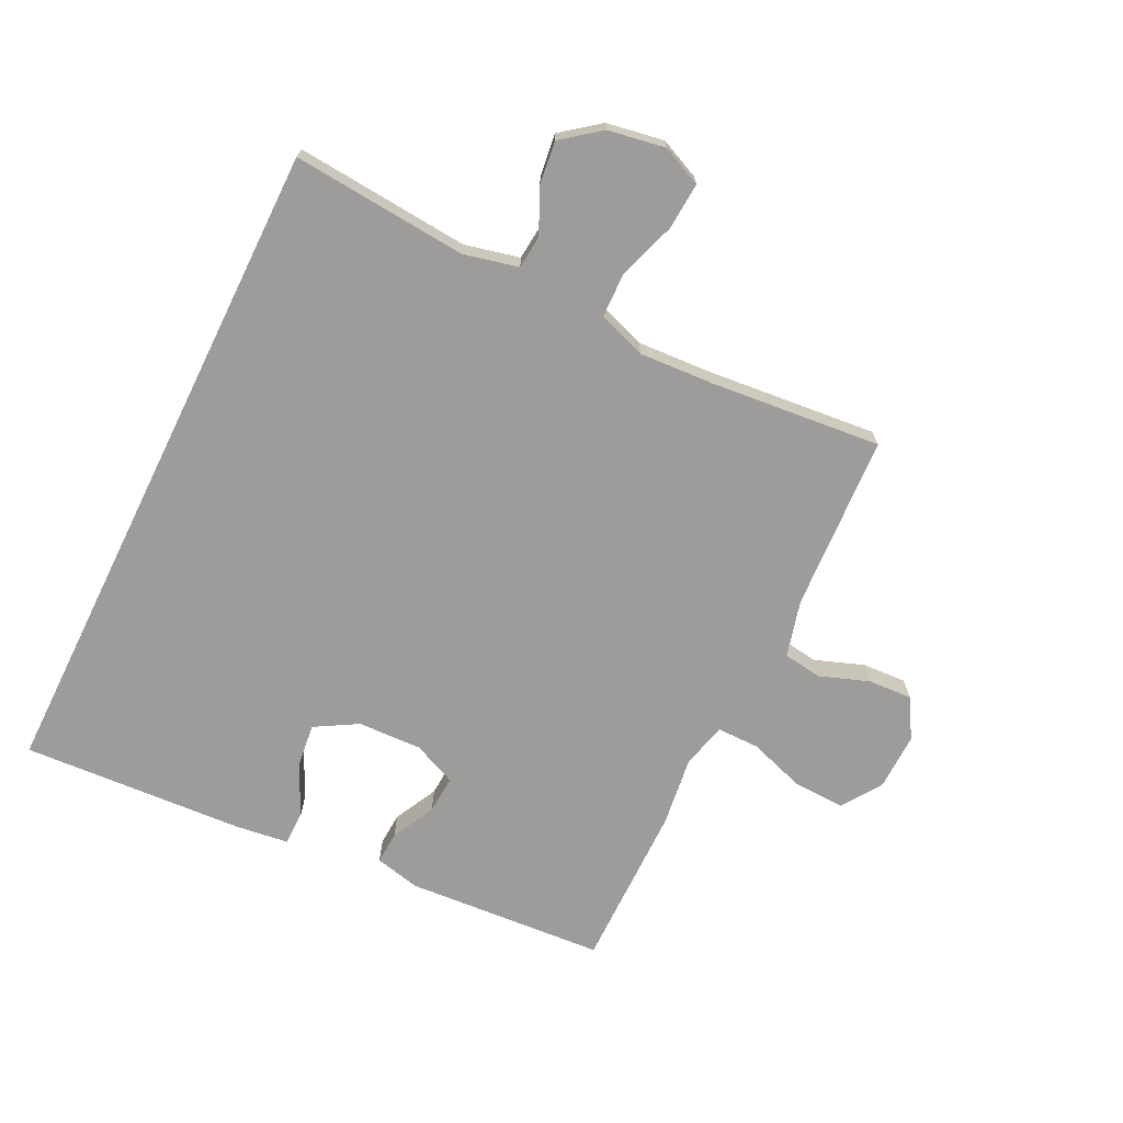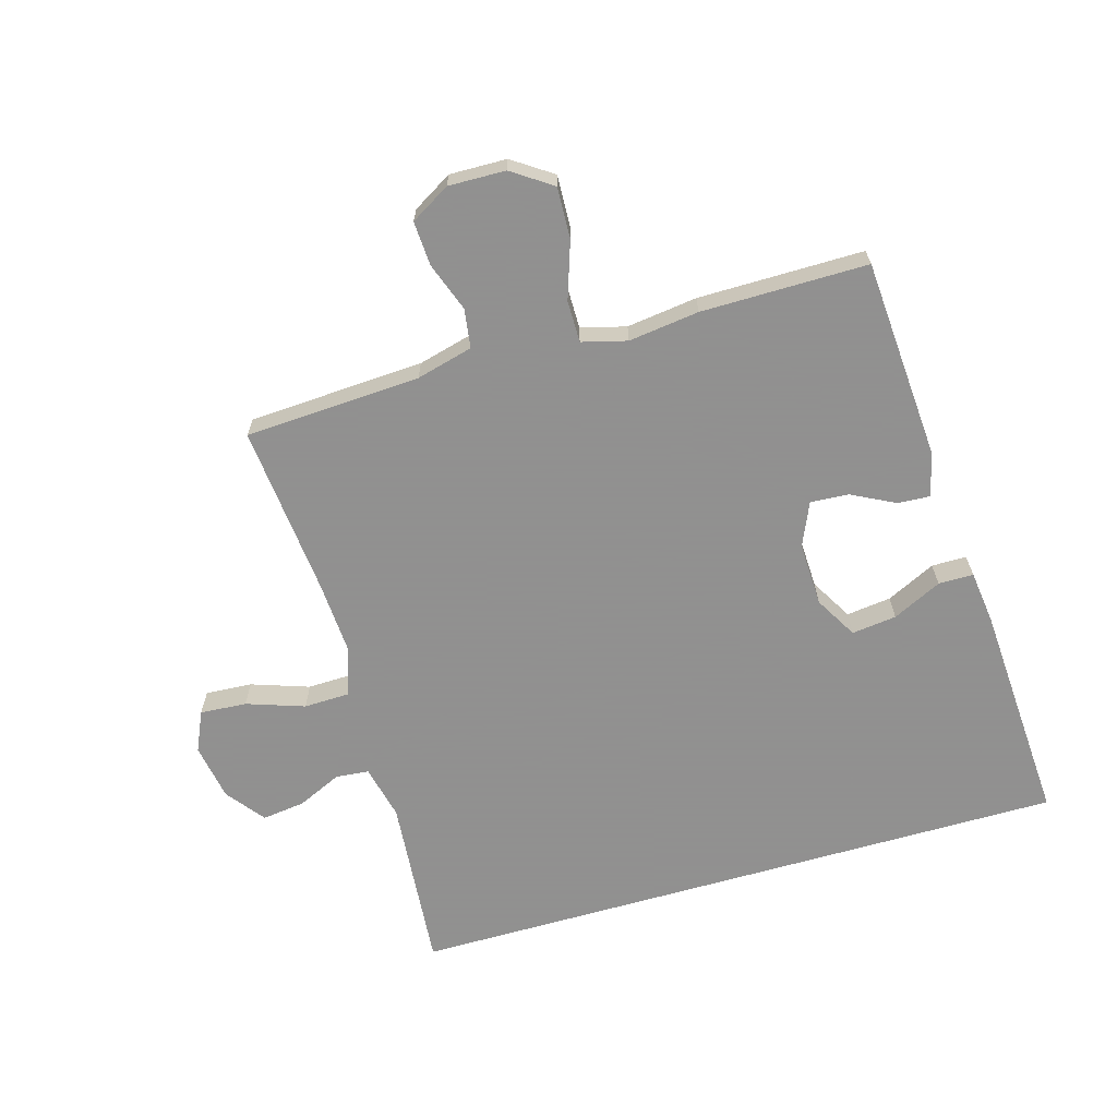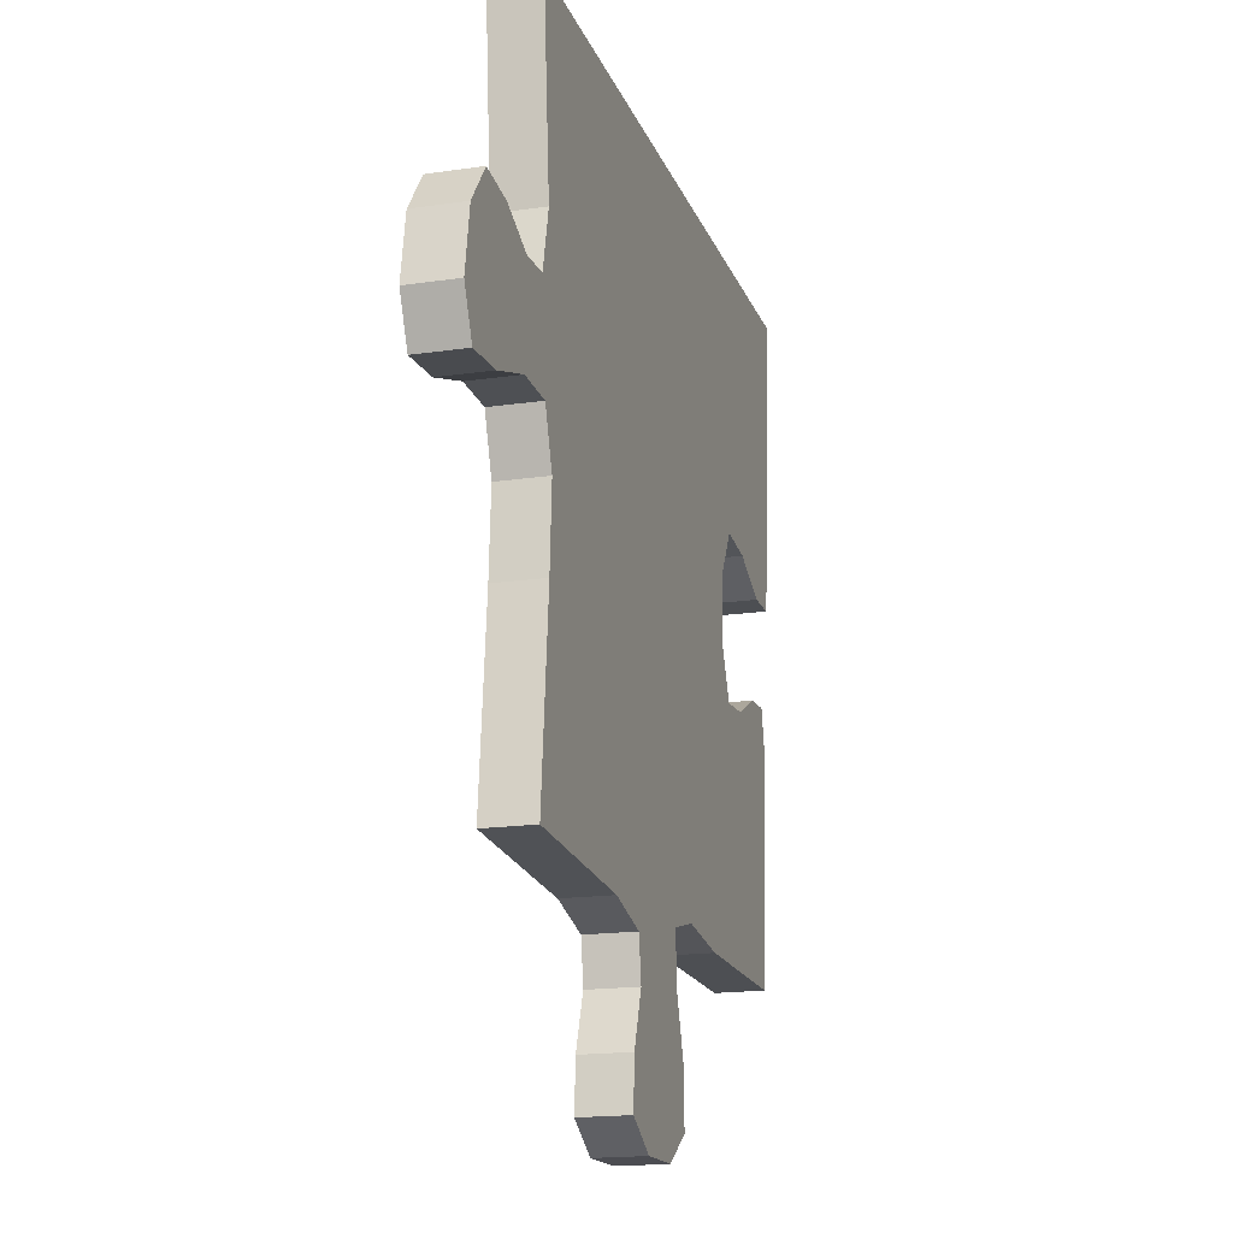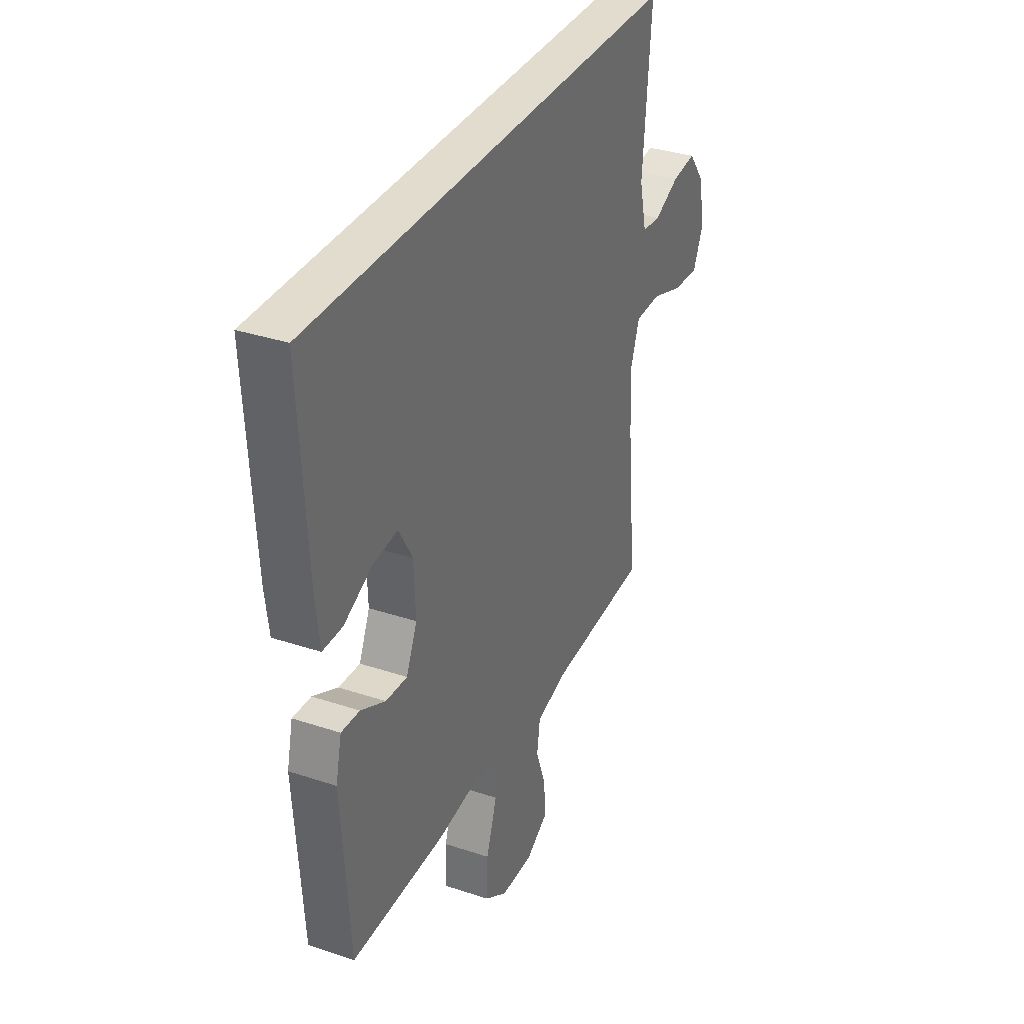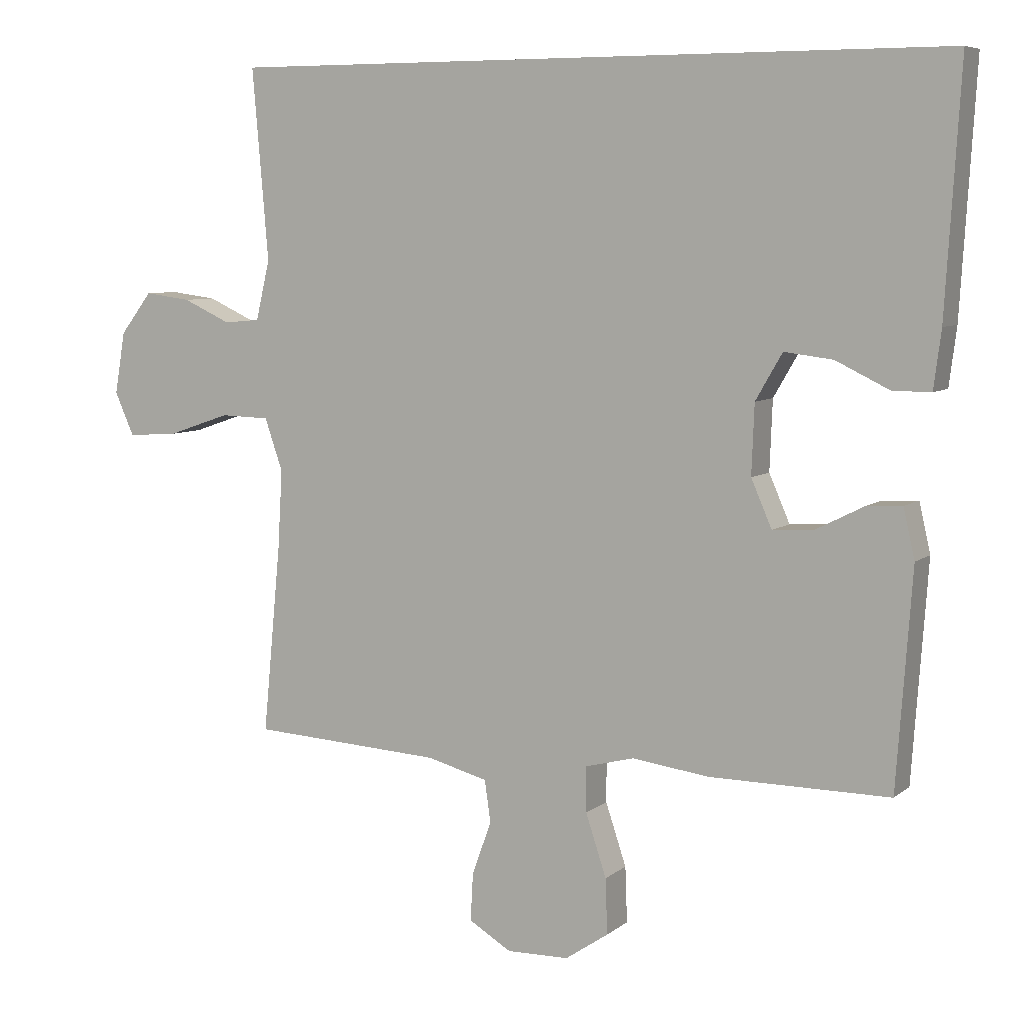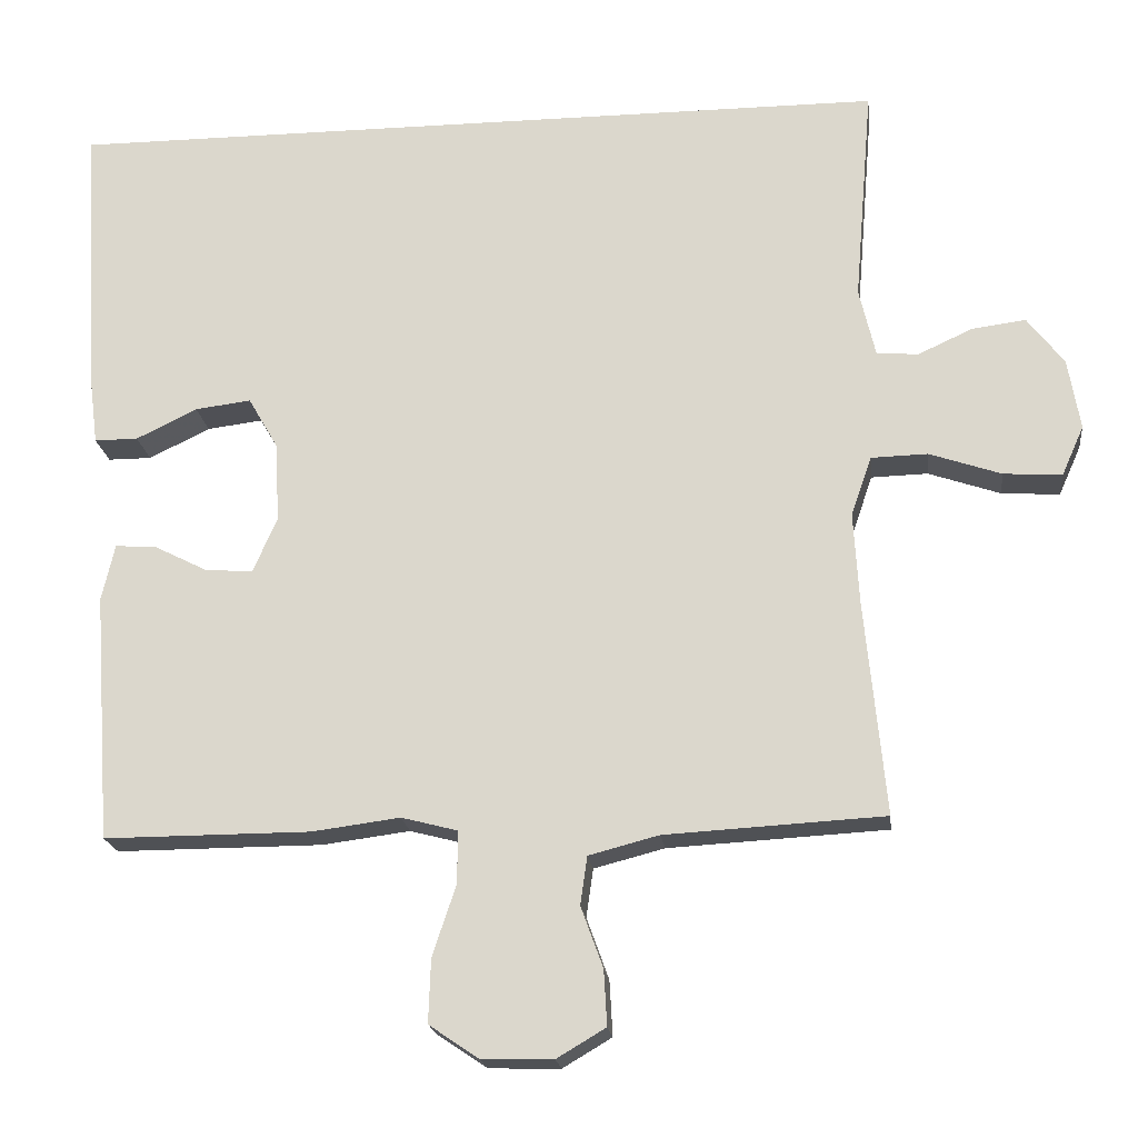
<metadata>
{"format":"obj","ext":"obj","renderer":"f3d","projection":"perspective","resolution":1024,"background":"white","views":[{"elev":-70.3,"azim":63.8,"up":"+Y"},{"elev":-65.8,"azim":-163.9,"up":"+Y"},{"elev":-17.5,"azim":106.3,"up":"+Z"},{"elev":34.0,"azim":-65.7,"up":"+Z"},{"elev":6.9,"azim":-153.4,"up":"+Z"},{"elev":-19.6,"azim":6.6,"up":"+Z"}]}
</metadata>
<code>
v 0.509 0.07 0.5
v 0.485 0.07 0.215
v 0.506 0.07 0.126
v 0.56 0.07 0.121
v 0.632 0.07 0.154
v 0.702 0.07 0.163
v 0.75 0.07 0.101
v 0.766 0.07 0.008
v 0.737 0.07 -0.057
v 0.661 0.07 -0.052
v 0.567 0.07 -0.02
v 0.493 0.07 -0.022
v 0.466 0.07 -0.1
v 0.473 0.07 -0.22
v 0.5 0.07 -0.5
v 0.214 0.07 -0.516
v 0.122 0.07 -0.54
v 0.113 0.07 -0.603
v 0.142 0.07 -0.683
v 0.146 0.07 -0.755
v 0.082 0.07 -0.793
v -0.011 0.07 -0.791
v -0.076 0.07 -0.747
v -0.073 0.07 -0.664
v -0.042 0.07 -0.571
v -0.042 0.07 -0.503
v -0.115 0.07 -0.484
v -0.23 0.07 -0.499
v -0.5 0.07 -0.5
v -0.523 0.07 -0.176
v -0.506 0.07 -0.102
v -0.453 0.07 -0.105
v -0.382 0.07 -0.141
v -0.32 0.07 -0.145
v -0.289 0.07 -0.074
v -0.293 0.07 0.03
v -0.333 0.07 0.099
v -0.406 0.07 0.09
v -0.486 0.07 0.051
v -0.543 0.07 0.051
v -0.554 0.07 0.137
v -0.576 0.07 0.5
v 0.509 0 0.5
v 0.485 0 0.215
v 0.506 0 0.126
v 0.56 0 0.121
v 0.632 0 0.154
v 0.702 0 0.163
v 0.75 0 0.101
v 0.766 0 0.008
v 0.737 0 -0.057
v 0.661 0 -0.052
v 0.567 0 -0.02
v 0.493 0 -0.022
v 0.466 0 -0.1
v 0.473 0 -0.22
v 0.5 0 -0.5
v 0.214 0 -0.516
v 0.122 0 -0.54
v 0.113 0 -0.603
v 0.142 0 -0.683
v 0.146 0 -0.755
v 0.082 0 -0.793
v -0.011 0 -0.791
v -0.076 0 -0.747
v -0.073 0 -0.664
v -0.042 0 -0.571
v -0.042 0 -0.503
v -0.115 0 -0.484
v -0.23 0 -0.499
v -0.5 0 -0.5
v -0.523 0 -0.176
v -0.506 0 -0.102
v -0.453 0 -0.105
v -0.382 0 -0.141
v -0.32 0 -0.145
v -0.289 0 -0.074
v -0.293 0 0.03
v -0.333 0 0.099
v -0.406 0 0.09
v -0.486 0 0.051
v -0.543 0 0.051
v -0.554 0 0.137
v -0.576 0 0.5
f 41 42 1 2
f 38 39 40 41
f 37 38 41 2
f 36 37 2 3
f 35 36 3 4
f 34 35 4
f 30 31 32 33
f 30 33 34
f 27 28 29 30
f 26 27 30 34
f 22 23 24 25
f 22 25 26
f 21 22 26
f 18 19 20 21
f 17 18 21 26
f 16 17 26 34
f 14 15 16 34
f 8 9 10 11
f 8 11 12
f 7 8 12
f 4 5 6 7
f 4 7 12
f 34 4 12
f 13 14 34
f 12 13 34
f 44 43 84 83
f 83 82 81 80
f 44 83 80 79
f 45 44 79 78
f 46 45 78 77
f 46 77 76
f 75 74 73 72
f 76 75 72
f 72 71 70 69
f 76 72 69 68
f 67 66 65 64
f 68 67 64
f 68 64 63
f 63 62 61 60
f 68 63 60 59
f 76 68 59 58
f 76 58 57 56
f 53 52 51 50
f 54 53 50
f 54 50 49
f 49 48 47 46
f 54 49 46
f 54 46 76
f 76 56 55
f 76 55 54
f 1 43 44 2
f 2 44 45 3
f 3 45 46 4
f 4 46 47 5
f 5 47 48 6
f 6 48 49 7
f 7 49 50 8
f 8 50 51 9
f 9 51 52 10
f 10 52 53 11
f 11 53 54 12
f 12 54 55 13
f 13 55 56 14
f 14 56 57 15
f 15 57 58 16
f 16 58 59 17
f 17 59 60 18
f 18 60 61 19
f 19 61 62 20
f 20 62 63 21
f 21 63 64 22
f 22 64 65 23
f 23 65 66 24
f 24 66 67 25
f 25 67 68 26
f 26 68 69 27
f 27 69 70 28
f 28 70 71 29
f 29 71 72 30
f 30 72 73 31
f 31 73 74 32
f 32 74 75 33
f 33 75 76 34
f 34 76 77 35
f 35 77 78 36
f 36 78 79 37
f 37 79 80 38
f 38 80 81 39
f 39 81 82 40
f 40 82 83 41
f 41 83 84 42
f 42 84 43 1

</code>
